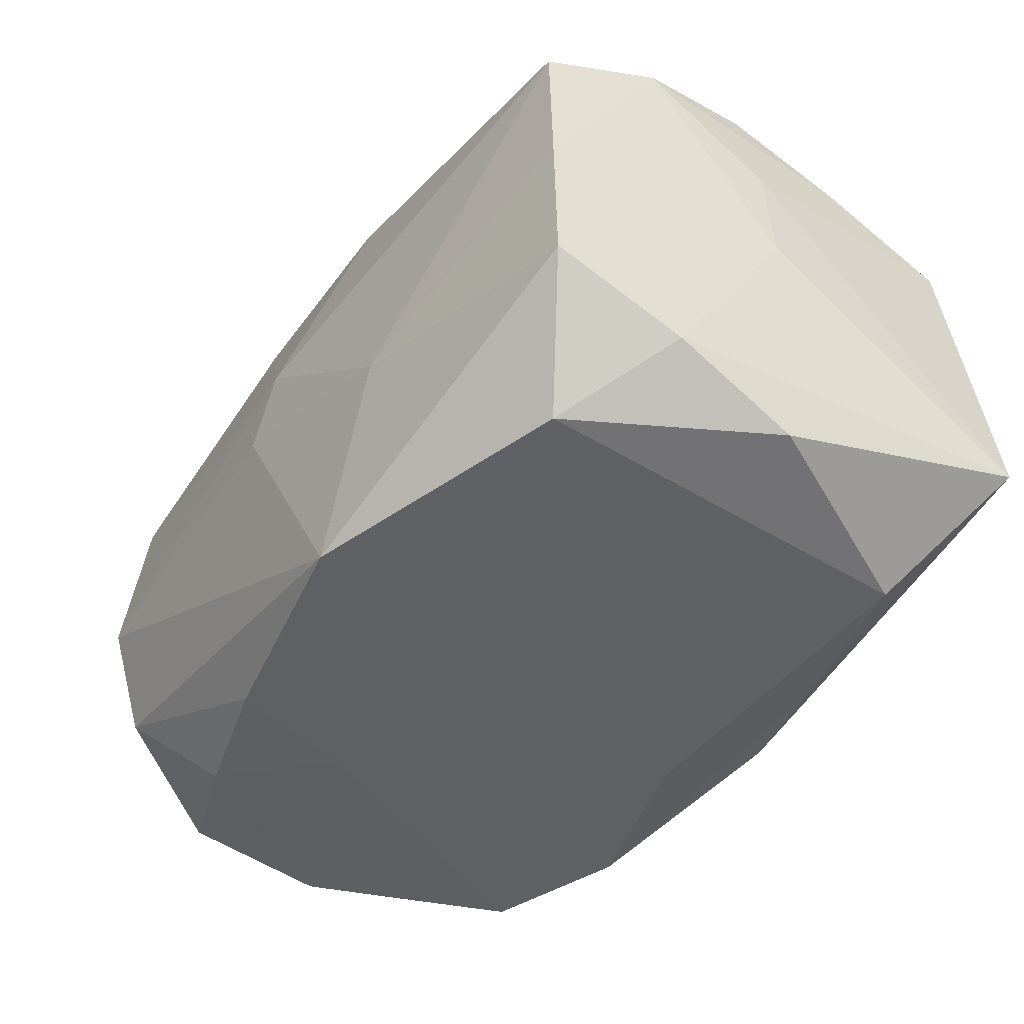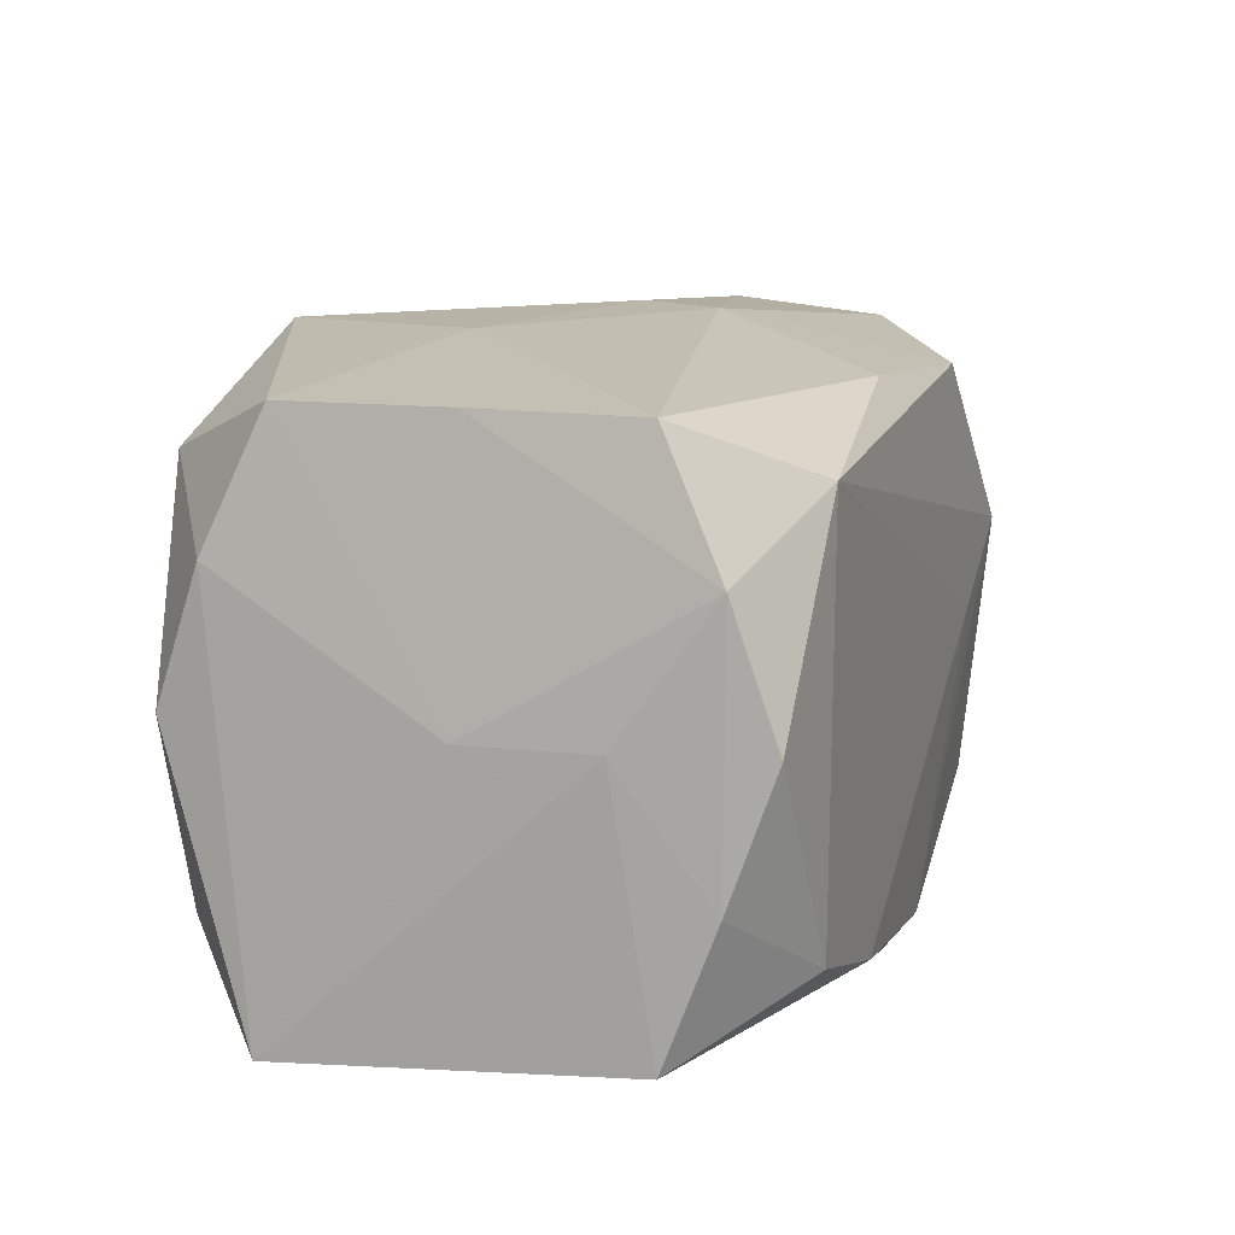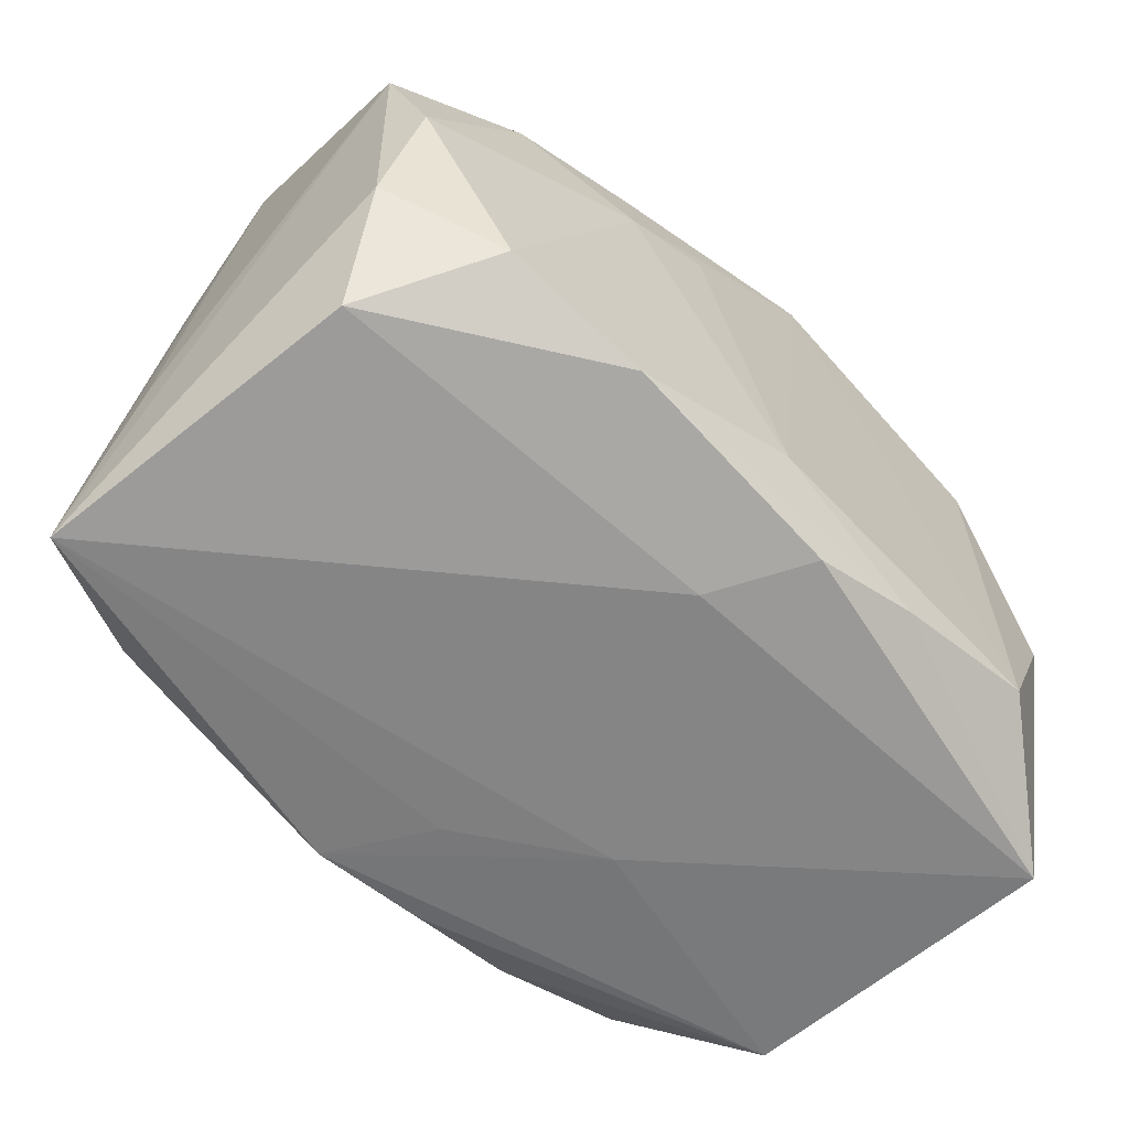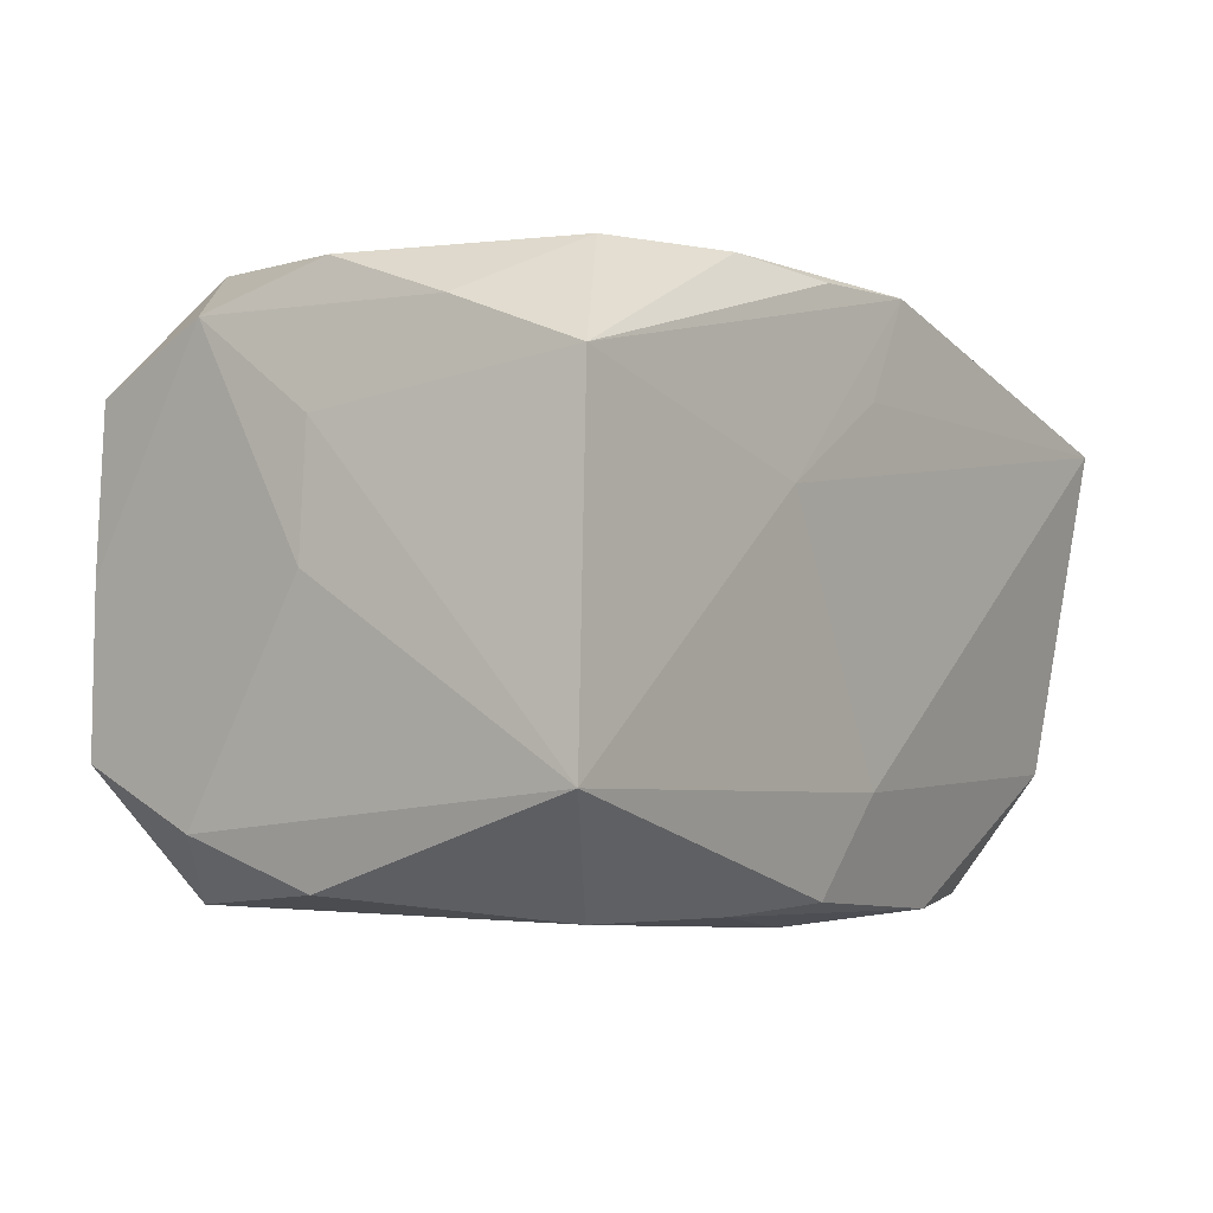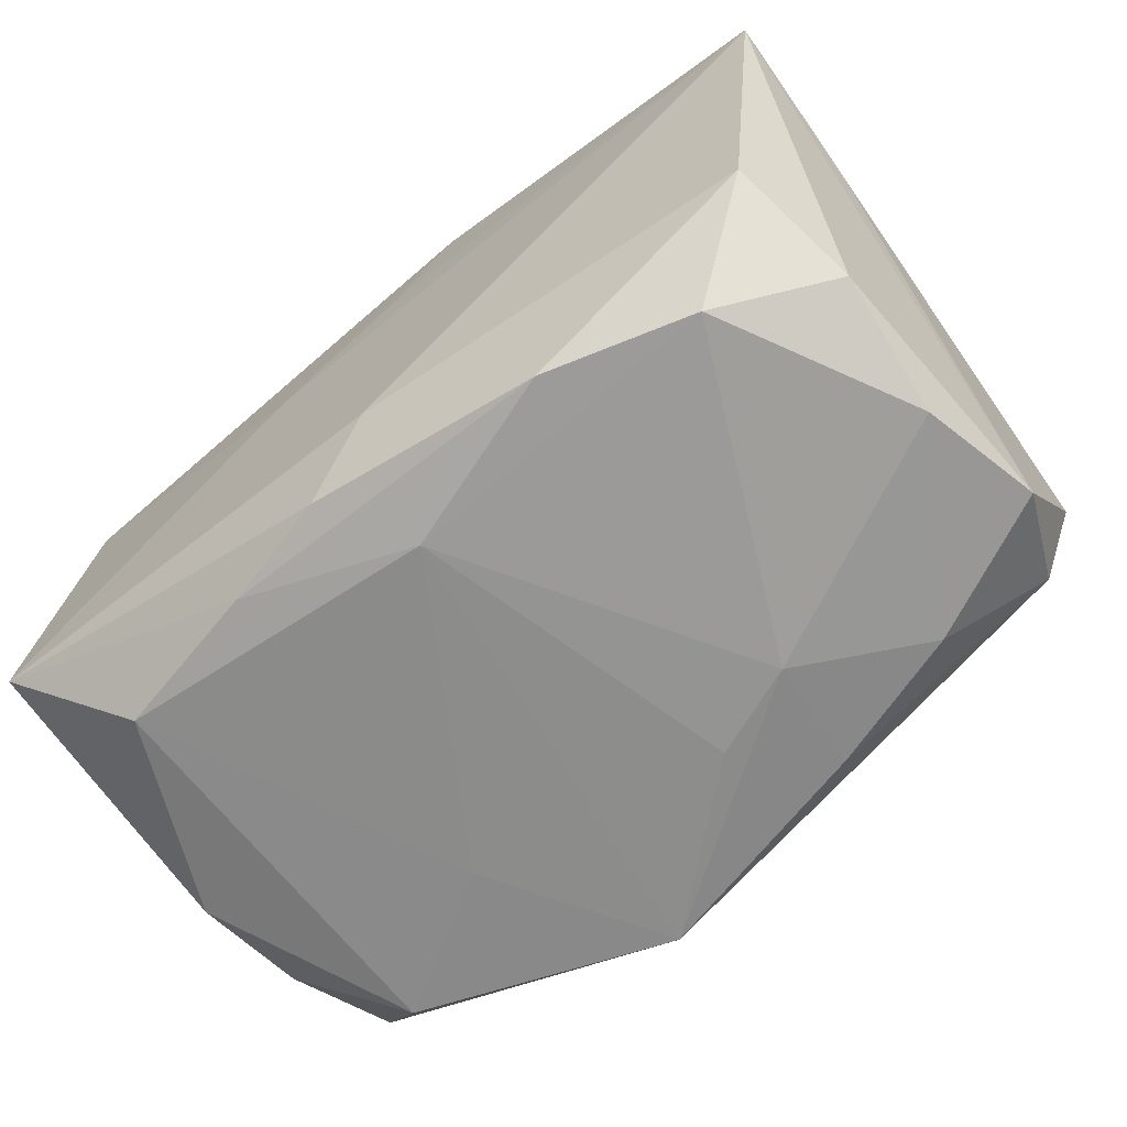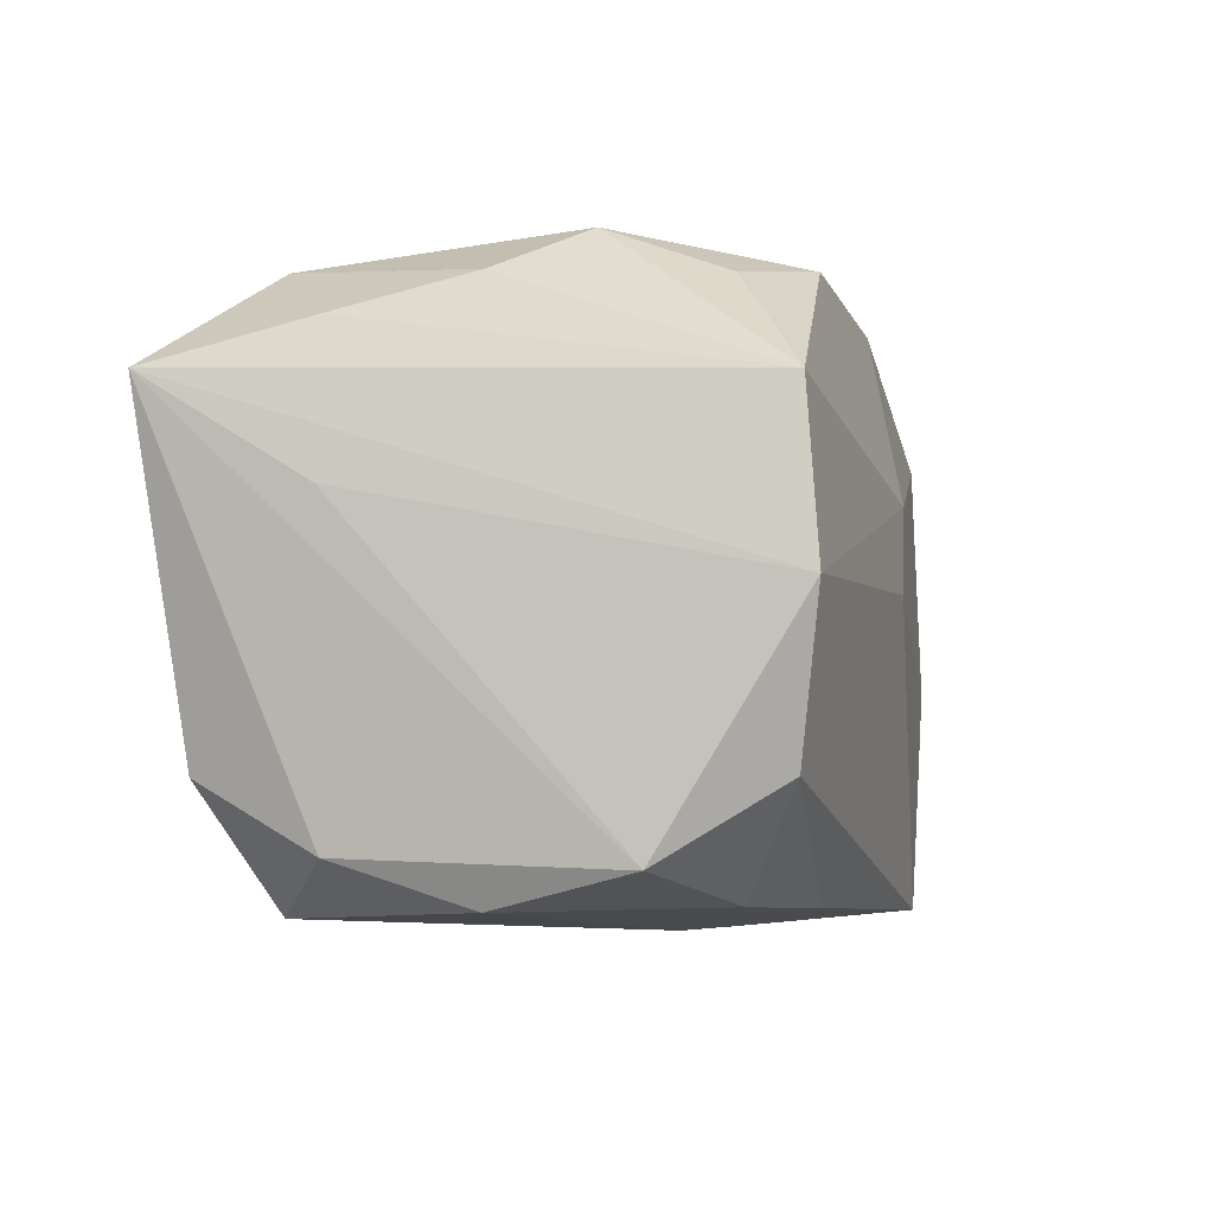
<metadata>
{"format":"obj","ext":"obj","renderer":"f3d","projection":"perspective","resolution":1024,"background":"white","views":[{"elev":-45.0,"azim":54.7,"up":"+Y"},{"elev":12.0,"azim":108.6,"up":"+Z"},{"elev":-61.9,"azim":-41.7,"up":"+Z"},{"elev":-2.7,"azim":124.3,"up":"+Y"},{"elev":-66.8,"azim":-141.9,"up":"+Y"},{"elev":-4.1,"azim":-77.2,"up":"+Y"}]}
</metadata>
<code>
v 0.03457 0.02281 0.0001105
v 0.006287 -0.0239 0.02422
v 0.0006709 -0.02458 -0.01515
v -0.00672 -0.0246 0.01263
v -0.02571 0.02121 0.01583
v 0.005742 -0.0221 -0.02203
v 0.03745 0.001204 0.0001195
v 0.0381 -0.01321 -0.02318
v -0.01401 -0.02382 -0.02002
v -0.03638 0.01744 -0.01061
v -0.005844 0.02323 -0.02268
v 0.02817 -0.0225 0.01714
v 0.01562 -0.02351 0.0094
v -0.03519 0.01274 0.02185
v 0.02661 0.0241 0.01688
v 0.01169 0.007638 -0.0234
v 0.0003975 -0.01433 -0.0234
v -0.03357 -0.01357 -0.02073
v 0.03605 -0.02074 0.0001361
v 0.03502 0.001156 0.02171
v -0.01487 0.02318 0.02008
v 0.004432 0.02166 0.02118
v -0.0263 -0.02343 -0.0164
v 0.0344 0.01437 0.02152
v 0.03519 0.01905 -0.01061
v -0.01441 -0.02457 0.00957
v -0.0357 -0.01888 -0.01065
v 0.02806 -0.02249 -0.01681
v 0.03531 -0.01216 0.02169
v -0.01342 -0.0229 0.01971
v -0.004279 0.006993 0.02489
v 0.03538 0.01478 -0.02195
v 0.01392 0.02404 -0.01987
v -0.006957 9.624e-05 0.02509
v -0.0344 0.02037 0.0002304
v -0.03829 0.005808 -0.01031
v -0.02598 0.02475 0.006032
v -0.0271 0.02226 -0.01621
v -0.01593 0.02475 0.0001959
v 0.03672 0.01168 0.000114
v -0.03337 -0.01349 0.02114
v -0.03858 0.01388 -0.0234
v -0.03689 -0.01952 0.01155
v 0.02622 0.02378 -0.01642
v -0.03677 -0.000659 0.02305
v -0.03464 -0.02242 0.0002584
v -0.0003357 0.01467 -0.02318
v 0.03656 -0.01694 0.01099
v 0.0125 -0.006728 0.02445
v 0.01502 -0.02268 -0.01972
v -0.02505 -0.02233 0.01613
v 0.004628 0.02297 -0.02217
v 0.03578 0.01936 0.01101
f 8 6 17
f 16 32 8
f 16 17 42
f 8 17 16
f 27 43 42
f 26 23 3
f 21 14 31
f 48 29 12
f 8 7 48
f 48 7 29
f 9 17 6
f 3 23 9
f 50 6 8
f 8 28 50
f 50 28 3
f 3 9 50
f 50 9 6
f 45 14 42
f 34 31 45
f 45 31 14
f 5 14 21
f 32 16 11
f 18 27 42
f 23 27 18
f 18 9 23
f 42 17 18
f 17 9 18
f 43 27 46
f 46 27 23
f 23 26 46
f 12 29 2
f 34 45 2
f 49 2 29
f 49 31 34
f 34 2 49
f 21 15 37
f 37 15 39
f 37 5 21
f 39 11 37
f 14 5 37
f 31 49 24
f 12 28 19
f 19 48 12
f 19 28 8
f 8 48 19
f 42 43 36
f 36 45 42
f 43 45 36
f 41 45 43
f 41 2 45
f 47 16 42
f 42 11 47
f 47 11 16
f 44 25 32
f 1 25 44
f 44 15 1
f 43 46 51
f 51 46 26
f 51 41 43
f 13 2 3
f 12 2 13
f 3 28 13
f 13 28 12
f 4 26 3
f 3 2 4
f 4 2 26
f 38 11 42
f 38 37 11
f 14 37 35
f 37 38 35
f 1 15 53
f 15 24 53
f 53 25 1
f 22 15 21
f 22 24 15
f 21 31 22
f 31 24 22
f 33 44 32
f 33 11 39
f 39 15 33
f 15 44 33
f 26 2 30
f 30 51 26
f 2 41 30
f 41 51 30
f 42 14 10
f 14 35 10
f 10 38 42
f 10 35 38
f 20 53 24
f 20 49 29
f 20 24 49
f 29 7 20
f 7 53 20
f 32 25 40
f 25 53 40
f 40 53 7
f 8 32 40
f 40 7 8
f 32 11 52
f 52 33 32
f 11 33 52

</code>
